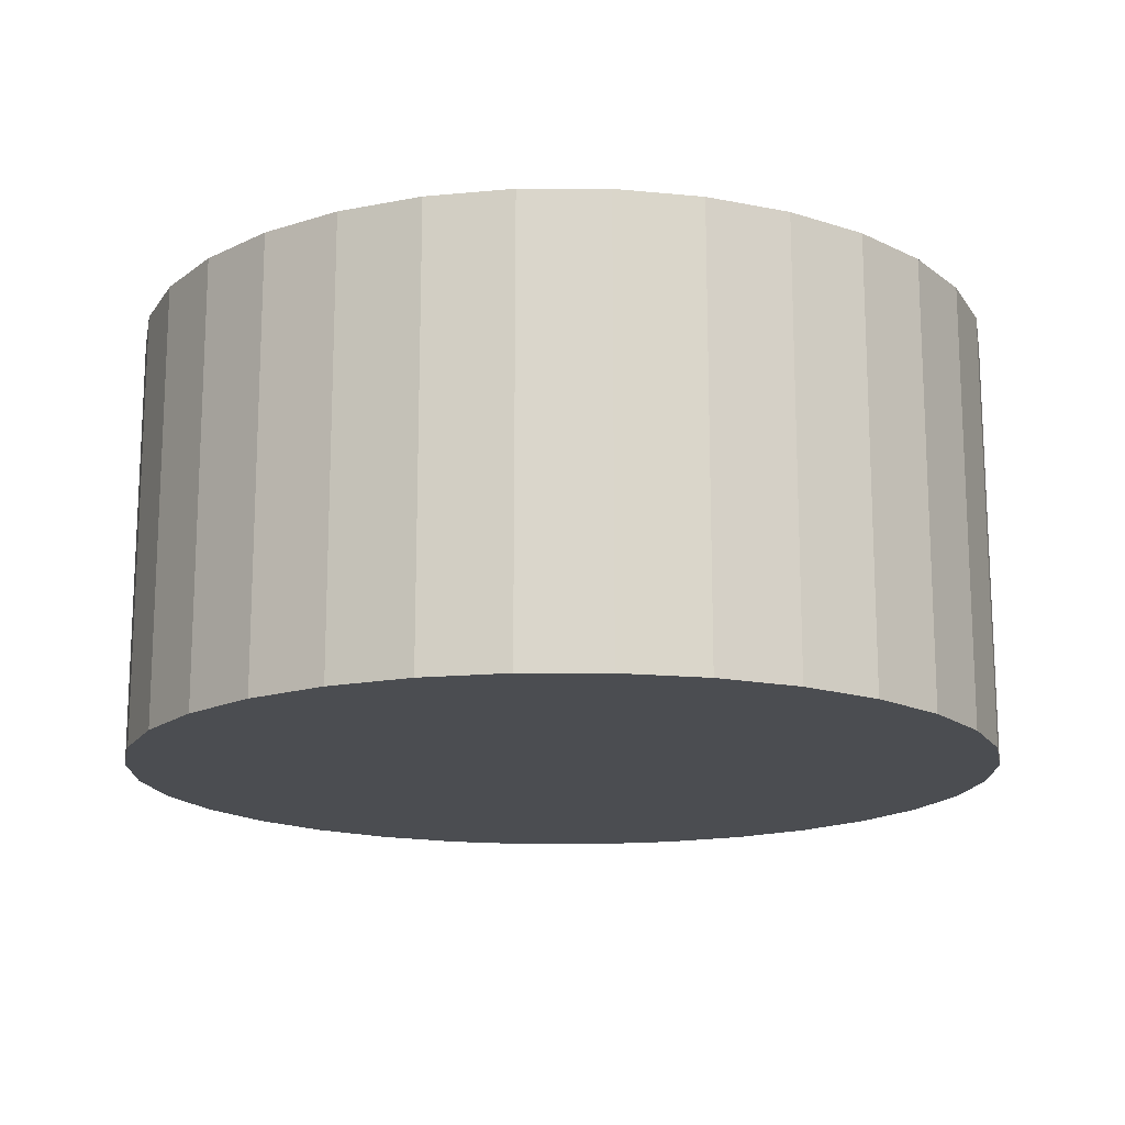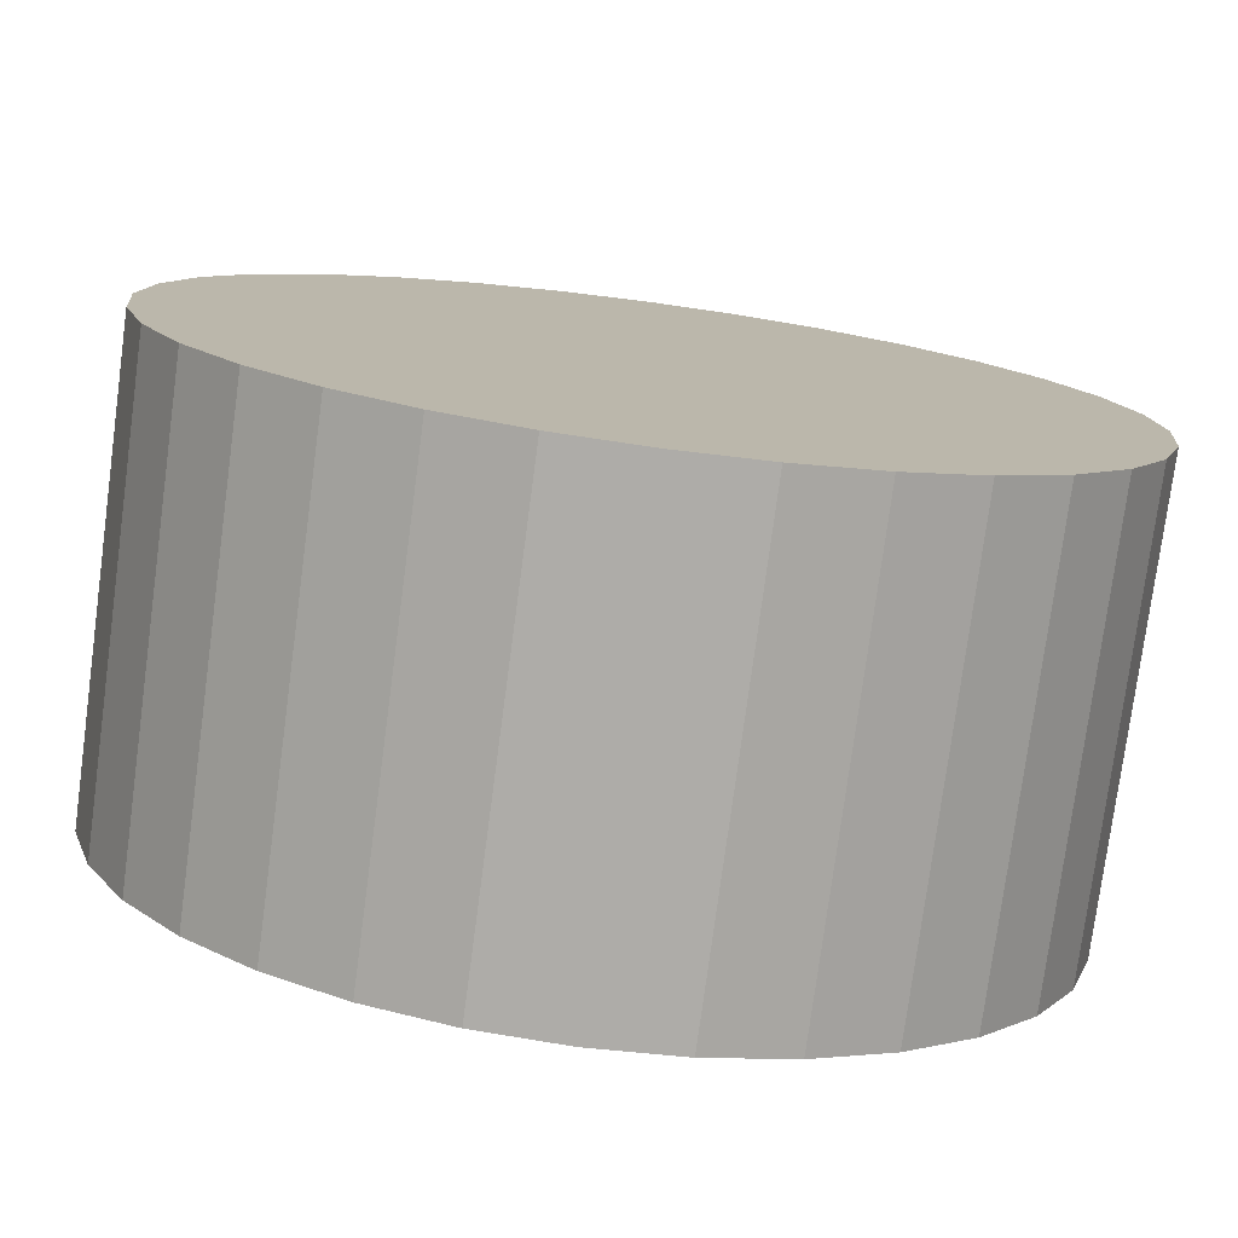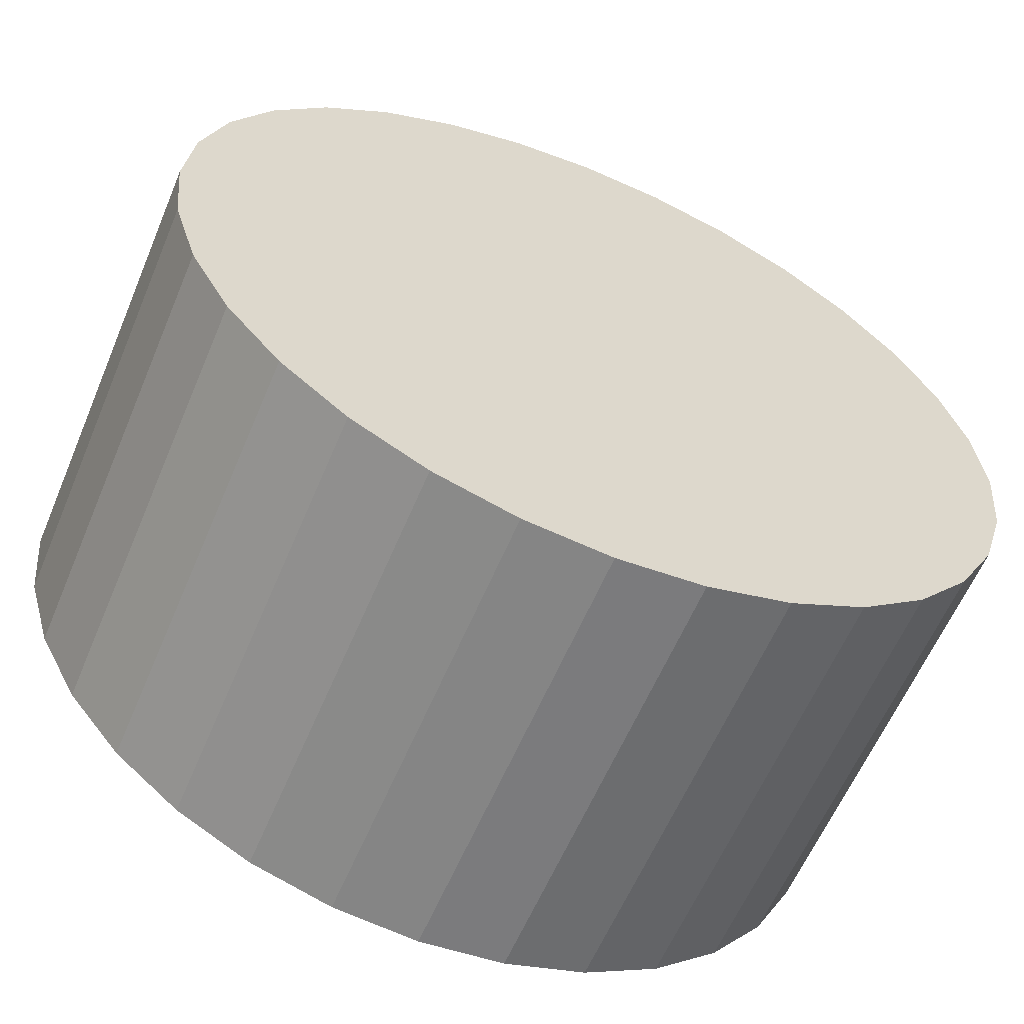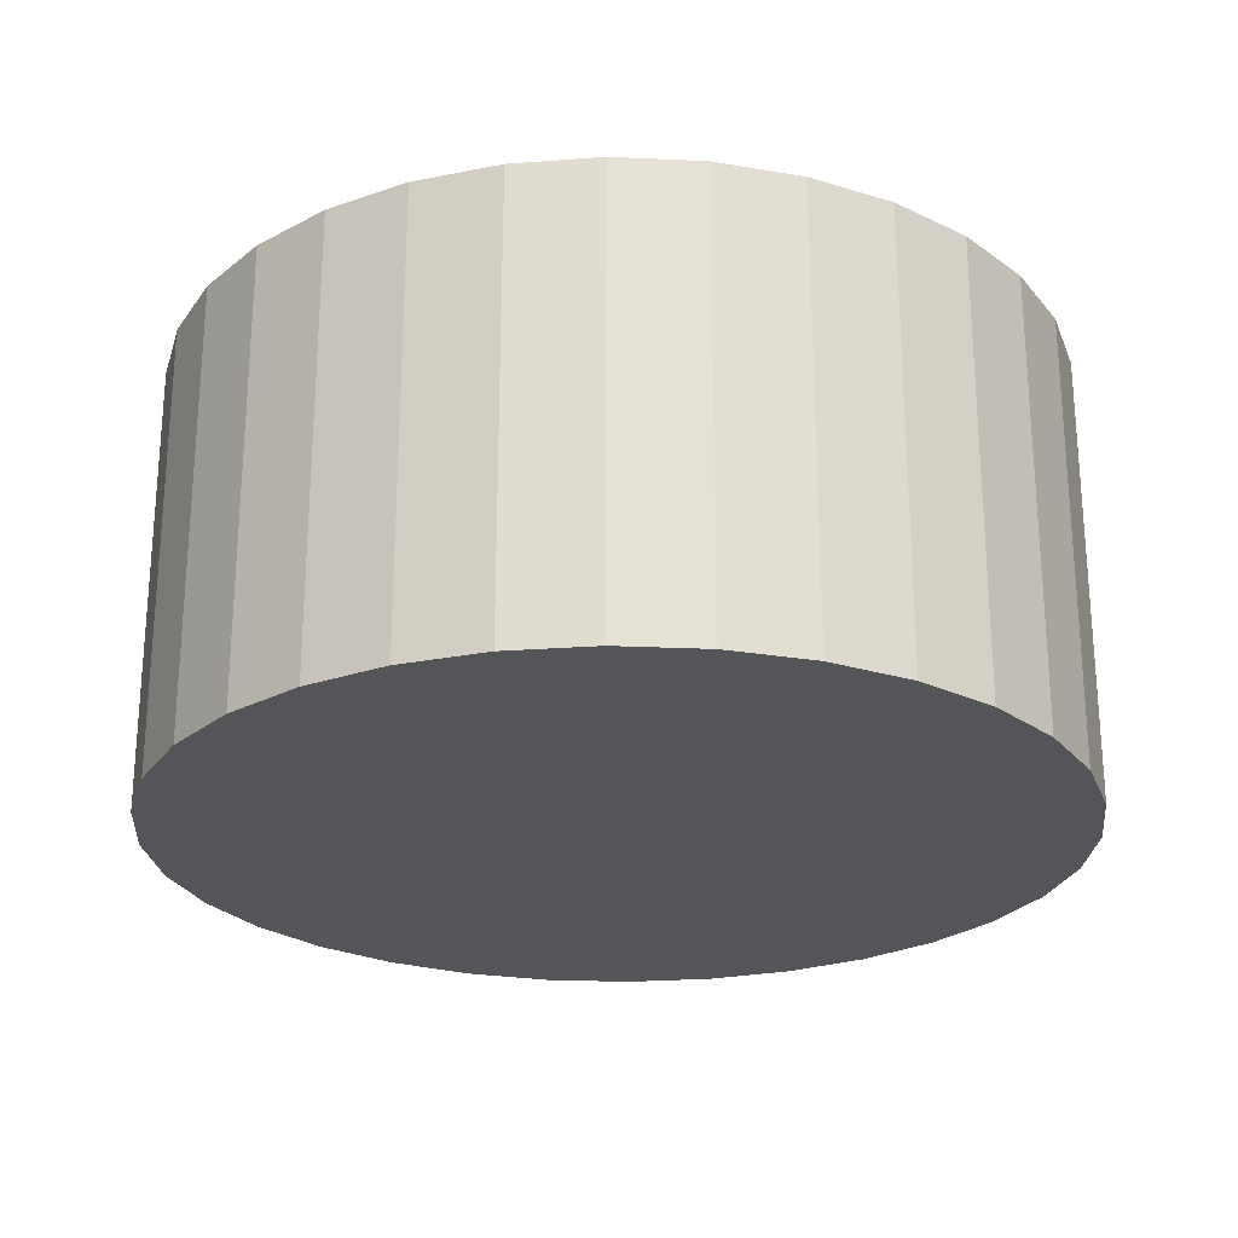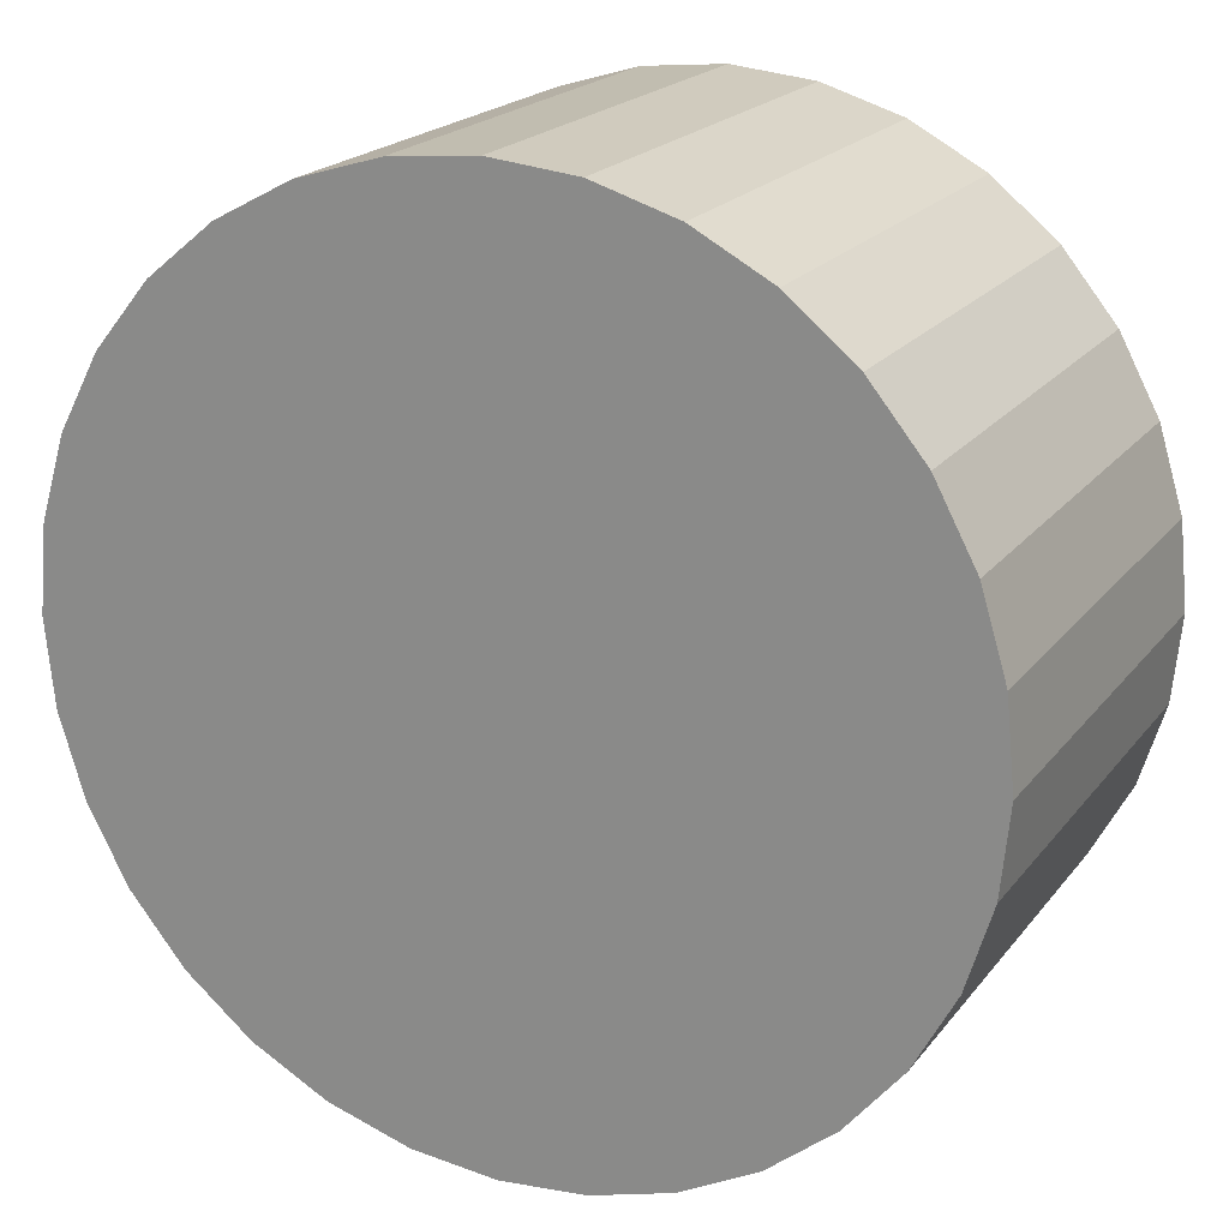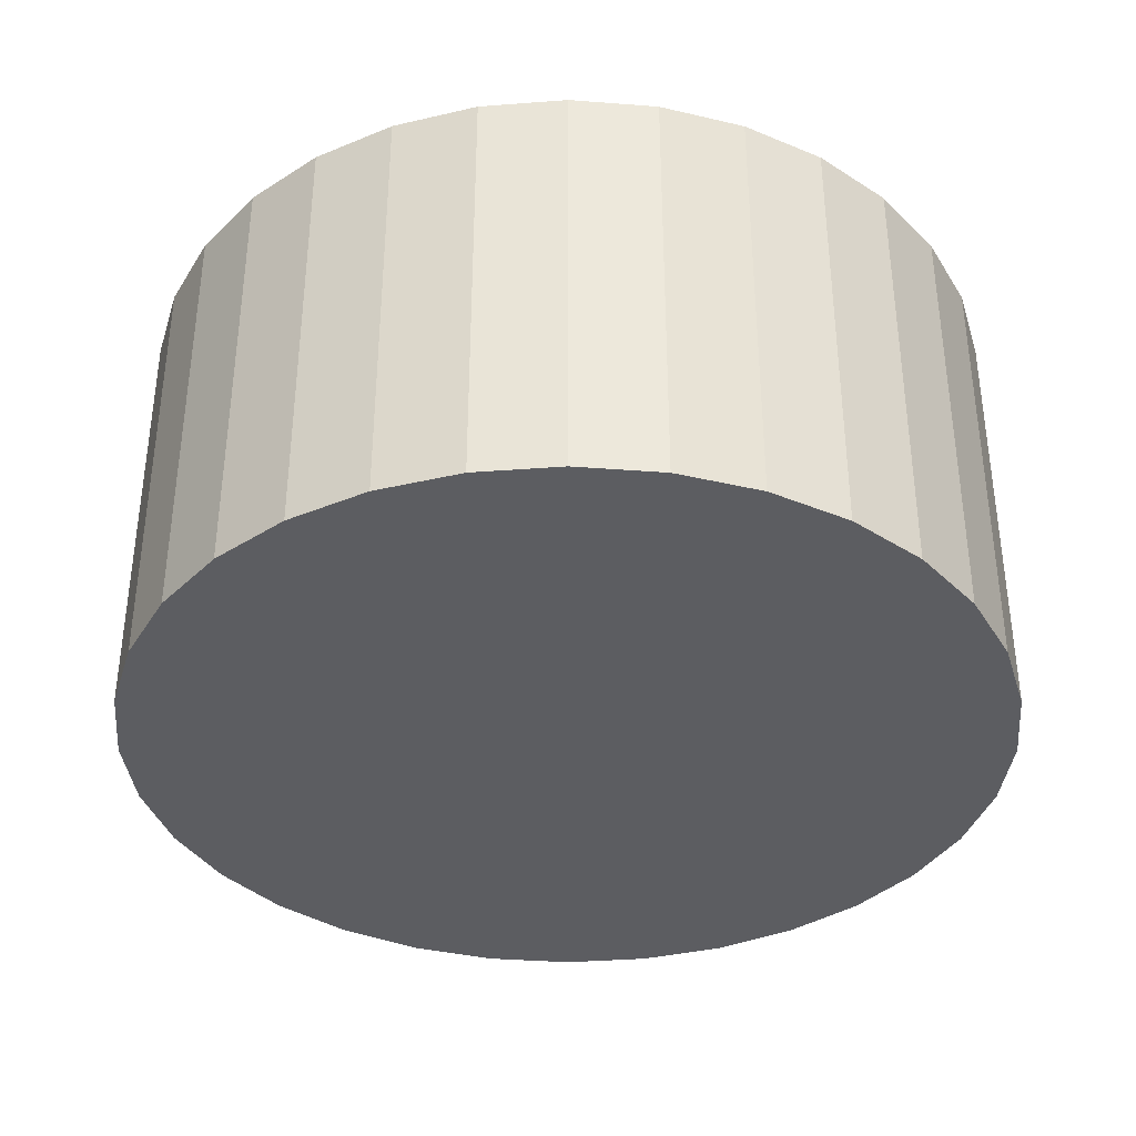
<metadata>
{"format":"obj","ext":"obj","renderer":"f3d","projection":"perspective","resolution":1024,"background":"white","views":[{"elev":-16.0,"azim":16.7,"up":"+Y"},{"elev":-77.3,"azim":172.4,"up":"+Z"},{"elev":-60.4,"azim":-22.8,"up":"+Z"},{"elev":-24.5,"azim":57.6,"up":"+Y"},{"elev":20.3,"azim":-153.5,"up":"+Z"},{"elev":-36.8,"azim":11.2,"up":"+Y"}]}
</metadata>
<code>
o Cylinder_Cylinder.001
v 0 -0.1019 -0.201
v -0 0.1019 -0.1695
v 0.03922 -0.1019 -0.1972
v 0.03307 0.1019 -0.1662
v 0.07693 -0.1019 -0.1857
v 0.06487 0.1019 -0.1566
v 0.1117 -0.1019 -0.1671
v 0.09417 0.1019 -0.1409
v 0.1421 -0.1019 -0.1421
v 0.1199 0.1019 -0.1199
v 0.1671 -0.1019 -0.1117
v 0.1409 0.1019 -0.09417
v 0.1857 -0.1019 -0.07693
v 0.1566 0.1019 -0.06487
v 0.1972 -0.1019 -0.03922
v 0.1662 0.1019 -0.03307
v 0.201 -0.1019 -0
v 0.1695 0.1019 -0
v 0.1972 -0.1019 0.03922
v 0.1662 0.1019 0.03307
v 0.1857 -0.1019 0.07693
v 0.1566 0.1019 0.06487
v 0.1671 -0.1019 0.1117
v 0.1409 0.1019 0.09417
v 0.1421 -0.1019 0.1421
v 0.1199 0.1019 0.1199
v 0.1117 -0.1019 0.1671
v 0.09417 0.1019 0.1409
v 0.07693 -0.1019 0.1857
v 0.06487 0.1019 0.1566
v 0.03922 -0.1019 0.1972
v 0.03307 0.1019 0.1662
v -0 -0.1019 0.201
v -0 0.1019 0.1695
v -0.03922 -0.1019 0.1972
v -0.03307 0.1019 0.1662
v -0.07693 -0.1019 0.1857
v -0.06487 0.1019 0.1566
v -0.1117 -0.1019 0.1671
v -0.09417 0.1019 0.1409
v -0.1421 -0.1019 0.1421
v -0.1199 0.1019 0.1199
v -0.1671 -0.1019 0.1117
v -0.1409 0.1019 0.09417
v -0.1857 -0.1019 0.07693
v -0.1566 0.1019 0.06487
v -0.1972 -0.1019 0.03922
v -0.1662 0.1019 0.03307
v -0.201 -0.1019 -0
v -0.1695 0.1019 -0
v -0.1972 -0.1019 -0.03922
v -0.1662 0.1019 -0.03307
v -0.1857 -0.1019 -0.07693
v -0.1566 0.1019 -0.06487
v -0.1671 -0.1019 -0.1117
v -0.1409 0.1019 -0.09417
v -0.1421 -0.1019 -0.1421
v -0.1199 0.1019 -0.1199
v -0.1117 -0.1019 -0.1671
v -0.09417 0.1019 -0.1409
v -0.07693 -0.1019 -0.1857
v -0.06487 0.1019 -0.1566
v -0.03922 -0.1019 -0.1972
v -0.03307 0.1019 -0.1662
v 0.03922 0.1019 -0.1972
v 0 0.1019 -0.201
v 0.07693 0.1019 -0.1857
v 0.1117 0.1019 -0.1671
v 0.1421 0.1019 -0.1421
v 0.1671 0.1019 -0.1117
v 0.1857 0.1019 -0.07693
v 0.1972 0.1019 -0.03922
v 0.201 0.1019 -0
v 0.1972 0.1019 0.03922
v 0.1857 0.1019 0.07693
v 0.1671 0.1019 0.1117
v 0.1421 0.1019 0.1421
v 0.1117 0.1019 0.1671
v 0.07693 0.1019 0.1857
v 0.03922 0.1019 0.1972
v -0 0.1019 0.201
v -0.03922 0.1019 0.1972
v -0.07693 0.1019 0.1857
v -0.1117 0.1019 0.1671
v -0.1421 0.1019 0.1421
v -0.1671 0.1019 0.1117
v -0.1857 0.1019 0.07693
v -0.1972 0.1019 0.03922
v -0.201 0.1019 -0
v -0.1972 0.1019 -0.03922
v -0.1857 0.1019 -0.07693
v -0.1671 0.1019 -0.1117
v -0.1421 0.1019 -0.1421
v -0.1117 0.1019 -0.1671
v -0.07693 0.1019 -0.1857
v -0.03922 0.1019 -0.1972
f 66 3 1
f 65 5 3
f 67 7 5
f 68 9 7
f 69 11 9
f 70 13 11
f 71 15 13
f 72 17 15
f 73 19 17
f 74 21 19
f 75 23 21
f 76 25 23
f 77 27 25
f 78 29 27
f 79 31 29
f 80 33 31
f 81 35 33
f 82 37 35
f 83 39 37
f 84 41 39
f 85 43 41
f 86 45 43
f 87 47 45
f 88 49 47
f 89 51 49
f 90 53 51
f 91 55 53
f 92 57 55
f 93 59 57
f 94 61 59
f 54 38 22
f 95 63 61
f 96 1 63
f 15 31 47
f 4 66 2
f 6 65 4
f 6 68 67
f 10 68 8
f 12 69 10
f 12 71 70
f 14 72 71
f 18 72 16
f 20 73 18
f 22 74 20
f 24 75 22
f 24 77 76
f 28 77 26
f 28 79 78
f 30 80 79
f 34 80 32
f 34 82 81
f 38 82 36
f 40 83 38
f 40 85 84
f 42 86 85
f 46 86 44
f 48 87 46
f 50 88 48
f 52 89 50
f 52 91 90
f 56 91 54
f 56 93 92
f 60 93 58
f 60 95 94
f 62 96 95
f 2 96 64
f 66 65 3
f 65 67 5
f 67 68 7
f 68 69 9
f 69 70 11
f 70 71 13
f 71 72 15
f 72 73 17
f 73 74 19
f 74 75 21
f 75 76 23
f 76 77 25
f 77 78 27
f 78 79 29
f 79 80 31
f 80 81 33
f 81 82 35
f 82 83 37
f 83 84 39
f 84 85 41
f 85 86 43
f 86 87 45
f 87 88 47
f 88 89 49
f 89 90 51
f 90 91 53
f 91 92 55
f 92 93 57
f 93 94 59
f 94 95 61
f 6 4 2
f 2 64 62
f 62 60 58
f 58 56 54
f 54 52 50
f 50 48 46
f 46 44 42
f 42 40 38
f 38 36 34
f 34 32 30
f 30 28 26
f 26 24 22
f 22 20 18
f 18 16 22
f 16 14 22
f 14 12 10
f 10 8 14
f 8 6 14
f 6 2 54
f 2 62 54
f 62 58 54
f 54 50 46
f 46 42 54
f 42 38 54
f 38 34 30
f 30 26 22
f 38 30 22
f 22 14 6
f 6 54 22
f 95 96 63
f 96 66 1
f 63 1 3
f 3 5 7
f 7 9 11
f 11 13 7
f 13 15 7
f 15 17 19
f 19 21 15
f 21 23 15
f 23 25 31
f 25 27 31
f 27 29 31
f 31 33 35
f 35 37 39
f 39 41 43
f 43 45 47
f 47 49 51
f 51 53 55
f 55 57 63
f 57 59 63
f 59 61 63
f 63 3 7
f 31 35 47
f 35 39 47
f 39 43 47
f 47 51 63
f 51 55 63
f 63 7 15
f 15 23 31
f 63 15 47
f 4 65 66
f 6 67 65
f 6 8 68
f 10 69 68
f 12 70 69
f 12 14 71
f 14 16 72
f 18 73 72
f 20 74 73
f 22 75 74
f 24 76 75
f 24 26 77
f 28 78 77
f 28 30 79
f 30 32 80
f 34 81 80
f 34 36 82
f 38 83 82
f 40 84 83
f 40 42 85
f 42 44 86
f 46 87 86
f 48 88 87
f 50 89 88
f 52 90 89
f 52 54 91
f 56 92 91
f 56 58 93
f 60 94 93
f 60 62 95
f 62 64 96
f 2 66 96

</code>
